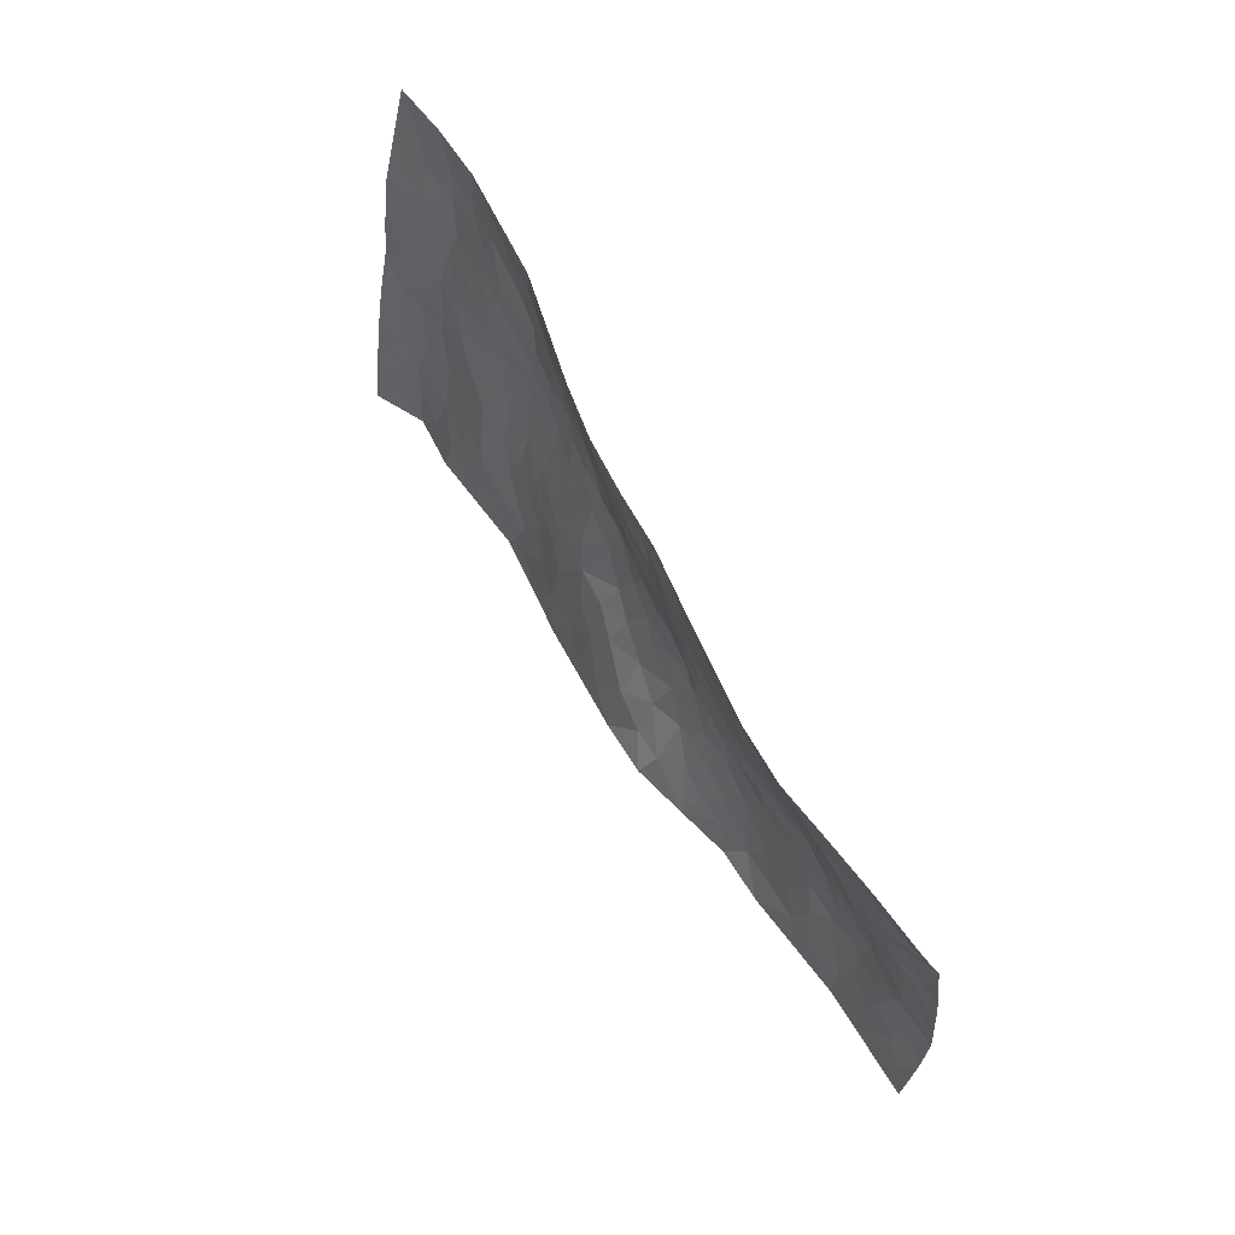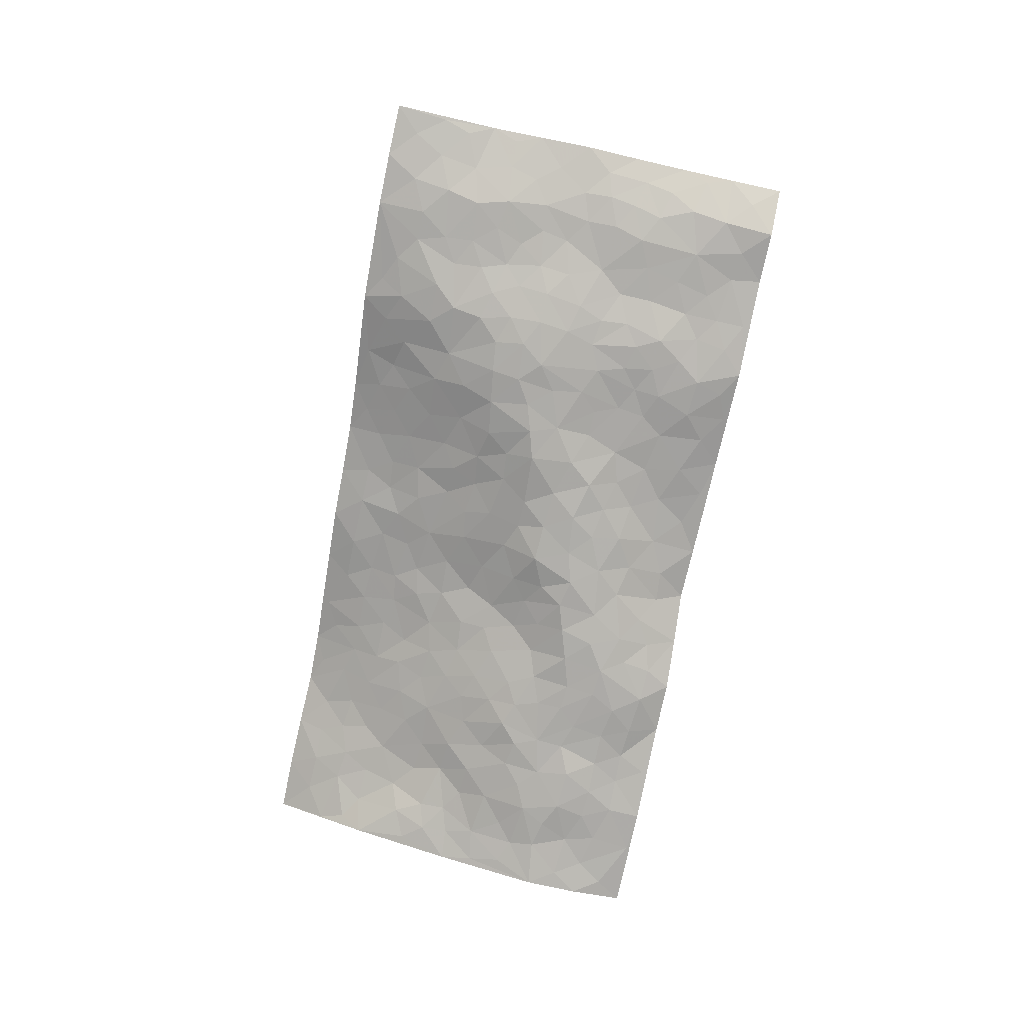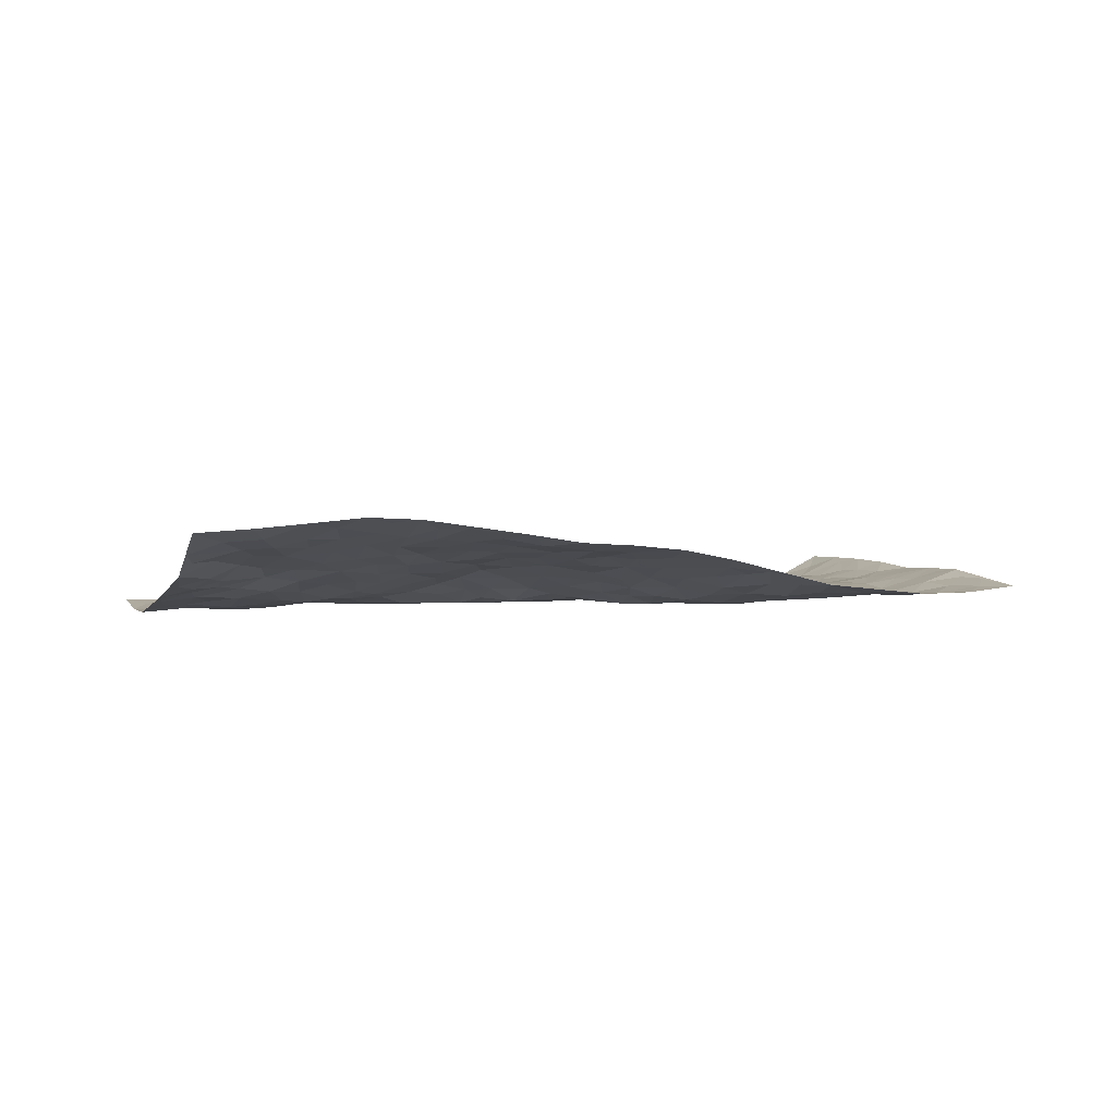
<metadata>
{"format":"obj","ext":"obj","renderer":"f3d","projection":"perspective","resolution":1024,"background":"white","views":[{"elev":48.5,"azim":56.6,"up":"+Y"},{"elev":-78.0,"azim":-114.6,"up":"+Z"},{"elev":3.7,"azim":146.6,"up":"+Z"}]}
</metadata>
<code>
v -0.8385 0.22 0.04395
v -0.6287 1.195 0.03127
v 1.068 -0.2139 -0.02174
v 1.283 0.7195 0.1929
v -0.5837 0.5655 0.001534
v -0.736 0.7089 0.04372
v -0.6509 0.5447 0.01
v 0.1108 0.009834 0.04241
v -0.7856 0.4637 0.05154
v -0.7162 0.5385 0.02895
v -0.6101 0.1708 0.003392
v -0.8118 0.3417 0.04869
v -0.5214 0.4489 -0.003512
v -0.7297 0.1981 -0.009805
v -0.6501 0.4737 0.003367
v -0.3708 0.1152 -0.01483
v -0.7802 0.399 0.04059
v -0.1419 0.2331 -0.0006086
v -0.58 0.4924 -0.005214
v -0.7092 0.3149 -0.001917
v -0.7772 0.2713 0.01927
v -0.6559 0.2454 -0.004309
v -0.5211 0.2787 -0.002341
v -0.5832 0.2396 0.001045
v -0.7003 0.4019 0.006118
v -0.7198 0.4701 0.0221
v -0.605 0.3494 -0.005943
v -0.5219 0.3638 -0.004322
v -0.6277 0.6729 0.01928
v -0.7603 0.5862 0.05056
v -0.3873 1.141 0.01945
v -0.3678 0.3408 -0.02212
v 0.3955 0.09612 -0.02562
v -0.6781 0.9517 0.05547
v -0.1639 0.469 -0.0253
v -0.49 0.9132 0.005014
v -0.4891 0.9935 0.008467
v -0.3629 0.5657 -0.01887
v -0.344 0.729 -0.008398
v -0.1485 1.081 0.04722
v -0.6711 0.8863 0.04662
v -0.4134 0.7004 -0.001303
v -0.107 0.8221 0.01125
v -0.3281 0.3909 -0.022
v -0.2915 0.3263 -0.01953
v -0.3401 0.2727 -0.01969
v -0.1887 0.7247 -0.0208
v -0.1257 0.6315 -0.0293
v 0.3709 0.4186 0.01651
v -0.1695 0.2947 -0.006122
v 0.0374 0.6416 -0.0005809
v -0.1183 0.7007 -0.02044
v -0.1747 0.1285 0.00469
v -0.3467 0.8368 0.001842
v -0.2348 0.2819 -0.01578
v -0.6058 0.8007 0.02464
v 0.1471 0.3489 -0.02921
v 0.2385 0.3191 -0.02793
v 0.4933 0.3631 0.03021
v 0.135 0.5557 0.006158
v 0.0683 0.5774 -0.003015
v 0.3313 0.582 0.05631
v -0.4327 0.4832 -0.001033
v -0.4961 0.7309 0.00805
v -0.6399 1.005 0.04134
v -0.4098 0.2553 -0.008521
v -0.2489 0.0988 0.001771
v -0.5657 0.6363 0.009
v -0.4563 0.3102 -0.004504
v -0.4883 0.1594 -0.005822
v -0.1318 0.06248 0.02156
v -0.4736 0.228 -0.004119
v -0.4144 0.1783 -0.01195
v -0.3051 0.1367 -0.01185
v -0.3094 0.2059 -0.01878
v -0.6092 0.8713 0.03011
v -0.6457 1.072 0.04148
v -0.4985 0.6651 0.008364
v 0.3173 0.9502 0.1475
v -0.5273 0.8419 0.006405
v -0.3712 0.4369 -0.01497
v -0.2913 0.5686 -0.02786
v 0.2371 0.549 0.02582
v 0.1658 0.4809 -0.008609
v 0.2035 0.4083 -0.01835
v 0.01562 0.159 0.01891
v -0.2995 0.7849 -0.01015
v -0.6597 0.7558 0.03346
v -0.4541 0.8415 0.005284
v -0.2651 0.394 -0.01935
v -0.4487 0.406 -0.002865
v -0.2287 0.7872 -0.01388
v 0.04733 0.5137 -0.02815
v -0.0517 0.4868 -0.02696
v -0.3797 0.7813 0.003469
v 0.1247 0.1228 0.01964
v -0.1847 0.5945 -0.03533
v -0.164 0.3624 -0.00883
v -0.01482 0.5475 -0.02868
v 0.01578 0.4148 -0.02737
v -0.7069 0.8304 0.05094
v -0.4425 0.7688 0.006562
v -0.5582 0.7508 0.01147
v -0.2213 0.1923 -0.01036
v -0.2841 0.6411 -0.02825
v -0.4687 0.5528 0.001396
v 0.05166 0.3466 -0.0248
v 0.01756 0.2812 -0.001894
v -0.2625 0.7166 -0.0211
v 0.367 0.6698 0.08882
v 0.1511 0.2122 -0.0118
v 0.09653 0.2847 -0.01669
v 0.1754 0.2811 -0.02459
v -0.2312 0.4547 -0.02343
v -0.04316 0.2286 0.008375
v -0.4231 0.6263 -0.006396
v -0.3515 0.5004 -0.01773
v -0.2863 0.4961 -0.02329
v -0.07597 0.583 -0.02774
v -0.06735 0.4033 -0.01412
v -0.1357 0.5385 -0.02903
v -0.05316 0.3195 -0.002916
v 0.1099 0.4221 -0.02229
v -0.3559 0.6558 -0.0175
v 0.06265 0.2192 0.006942
v -0.07961 0.144 0.0112
v -0.2249 0.3451 -0.01254
v -0.6996 0.6369 0.03076
v -0.6461 0.6081 0.01384
v 0.2917 0.3921 -0.01813
v 0.363 0.1858 -0.02875
v 0.2996 0.4791 0.01951
v 0.2332 0.4683 0.002135
v 0.3556 0.3441 -0.01075
v 0.989 0.3002 0.03677
v 0.4149 0.367 0.01366
v 0.4367 0.2461 -0.02563
v 0.3836 0.505 0.05053
v 0.4376 0.9215 0.1556
v -0.04029 0.6712 -0.01188
v 0.7065 0.7341 0.1635
v 0.794 0.8259 0.2127
v 0.06647 0.8006 0.05331
v 0.2325 0.8376 0.1067
v -0.1295 0.4159 -0.01629
v -0.2153 0.6589 -0.03069
v 0.0485 0.07536 0.03208
v -0.04119 0.06351 0.02679
v 0.2335 -0.01476 0.04608
v 0.3012 0.8157 0.1152
v 0.2393 0.6729 0.06618
v 0.5631 0.0977 -0.03442
v 0.5047 0.2063 -0.02765
v 0.7992 0.3731 0.04269
v 0.7378 0.407 0.04819
v 0.5827 0.03014 -0.03399
v 0.6689 0.106 -0.02692
v 0.5908 0.2574 -0.004545
v 0.2661 0.6089 0.05111
v 0.1837 0.6162 0.03843
v 0.1204 0.7342 0.05348
v 0.1717 0.6855 0.04936
v 0.2161 0.7697 0.08508
v 0.1117 0.6422 0.02338
v 0.2917 0.7349 0.08812
v 0.5561 0.8901 0.1759
v 0.2839 0.8868 0.1277
v 0.02714 0.8765 0.06121
v 0.1003 0.8893 0.08613
v -0.0292 0.8286 0.02915
v 0.08131 1.013 0.1092
v 0.0361 0.7247 0.02621
v -0.04756 0.7535 0.005323
v 0.1469 0.8262 0.08343
v 0.1978 0.98 0.1343
v 0.4761 0.6582 0.1088
v 0.4168 0.5948 0.08212
v 0.5518 0.4928 0.0678
v 0.4719 0.4382 0.05091
v 0.5065 0.5714 0.09037
v 0.6782 0.6074 0.1231
v 0.5981 0.5671 0.09912
v 0.5403 0.631 0.1069
v 0.37 0.8688 0.133
v 0.3579 0.7662 0.1077
v 0.4294 0.7821 0.1275
v 0.5345 0.7703 0.1453
v 0.5875 0.678 0.1298
v 0.4581 0.5123 0.07234
v -0.5606 1.046 0.02561
v -0.3773 0.9525 0.00752
v -0.5675 0.9529 0.02776
v -0.5082 1.169 0.02004
v -0.5843 1.125 0.029
v -0.4795 1.083 0.01457
v -0.4119 1.031 0.007614
v -0.277 1.044 0.02124
v -0.3423 1.015 0.01198
v -0.3982 0.8847 0.005566
v -0.2583 0.9232 -0.0001968
v -0.3259 0.9044 0.00574
v -0.191 0.994 0.02121
v -0.08232 0.9398 0.04251
v -0.2116 1.058 0.03396
v -0.1645 0.9013 0.008235
v -0.1183 1.009 0.04428
v -0.01903 1.016 0.07822
v -0.2227 0.8599 -0.006475
v -0.01155 0.9413 0.06896
v 0.05378 0.9525 0.08844
v 0.4244 0.7103 0.111
v 0.5242 0.7045 0.1266
v 0.4882 0.8439 0.1463
v 0.6615 0.6785 0.1404
v 0.621 0.756 0.1559
v 0.6855 0.8395 0.1916
v 0.5859 0.8218 0.1648
v 0.7369 0.792 0.1893
v 0.5842 0.387 0.03598
v 0.5371 0.4306 0.05032
v 0.7089 0.468 0.0693
v 0.6699 0.5337 0.09257
v 0.6285 0.4689 0.06693
v 0.4939 0.1068 -0.0369
v 0.6513 0.2183 -0.01313
v 0.6683 0.3985 0.04088
v 0.5296 0.2947 0.008196
v 0.1789 0.9015 0.1113
v 0.1309 0.9579 0.1118
v 0.4495 0.0589 -0.0267
v 0.7097 -0.1202 -0.01932
v 0.3774 0.2805 -0.02655
v 0.4555 0.3102 0.0001212
v 0.7331 0.1124 -0.02318
v 1.038 0.7728 0.2091
v 1.122 0.02944 -0.03307
v 0.7592 0.6558 0.1443
v 0.9158 0.3102 0.02747
v 0.7423 0.5969 0.1213
v 1.174 0.2676 0.02134
v 0.8269 0.1387 -0.02181
v 0.7066 0.3385 0.01961
v 0.9374 0.1315 -0.0221
v 0.7472 0.2797 -0.0003859
v 0.5868 -0.1051 -0.009253
v 0.2502 0.2266 -0.02388
v 0.6186 -0.03682 -0.02433
v 0.3089 0.2816 -0.03122
v 0.5731 0.1671 -0.02738
v 1.022 0.06563 -0.02481
v 0.8349 0.3024 0.02231
v 0.6914 -0.04681 -0.01885
v 0.6383 0.3118 0.008996
v 0.7832 0.2275 -0.009602
v 0.4382 0.1632 -0.03532
v 0.6349 0.1585 -0.02563
v 0.3837 0.02006 -0.007428
v 0.4666 -0.07853 -0.01155
v 0.3502 -0.0473 0.01719
v 0.3296 0.06956 -0.006325
v 0.2117 0.1534 -0.002641
v 0.2905 0.1542 -0.0162
v 0.7396 0.008877 -0.0266
v 0.9596 0.2369 0.008725
v 0.8889 0.0511 -0.03661
v 0.7629 -0.06434 -0.02138
v 0.8464 0.2252 -0.003263
v 0.8846 0.1715 -0.01484
v 1.046 0.1207 -0.01102
v 0.9579 0.3729 0.06677
v 0.8171 -0.01038 -0.03238
v 0.8883 -0.02179 -0.03188
v 1.01 0.1698 -0.001544
v 1.107 0.1316 -0.01016
v 1.07 0.2272 0.01437
v 0.7456 0.1762 -0.01755
v 0.9347 -0.07724 -0.02742
v 0.4457 -0.01139 -0.01827
v 0.5239 -0.02481 -0.02884
v 0.1968 0.06648 0.02349
v 0.2664 0.04571 0.02135
v 1.225 0.5025 0.08584
v 0.8417 -0.08386 -0.02913
v 0.7961 0.06628 -0.0341
v 1.141 0.1993 0.006093
v 1.105 0.2892 0.03189
v 0.9546 0.06614 -0.03021
v 0.6615 0.02666 -0.02789
v 0.8267 -0.1603 -0.02913
v 0.6849 0.2711 -0.00247
v 1.043 -0.1448 -0.0291
v 1.095 -0.09265 -0.03547
v 0.9701 -0.009061 -0.02617
v 1.016 -0.07636 -0.02666
v 0.9222 -0.1737 -0.02674
v 1.068 -0.02264 -0.03214
v 0.8788 0.3835 0.05337
v 0.9196 0.4457 0.08682
v 0.816 0.4751 0.08049
v 1.065 0.4699 0.1042
v 0.8894 0.5866 0.1336
v 1.178 0.3894 0.0548
v 0.9959 0.4356 0.0932
v 1.072 0.3788 0.06216
v 0.9845 0.538 0.125
v 1.05 0.3205 0.0435
v 1.128 0.3496 0.04411
v 1.121 0.4332 0.07333
v 0.8817 0.5134 0.1033
v 0.8146 0.5593 0.1129
v 0.749 0.5259 0.09655
v 1.126 0.6152 0.1474
v 0.9901 0.6601 0.1671
v 1.069 0.5524 0.1305
v 1.154 0.5376 0.1198
v 1.052 0.6227 0.1499
v 1.252 0.6114 0.1397
v 0.9578 0.6002 0.1463
v 1.216 0.5594 0.1186
v 1.032 0.7098 0.1851
v 1.161 0.7476 0.1996
v 0.9151 0.7965 0.2193
v 1.11 0.6902 0.1729
v 1.196 0.6733 0.1685
v 0.9526 0.7276 0.1946
v 0.8419 0.7221 0.1794
v 0.7736 0.719 0.1691
v 0.8489 0.785 0.2059
v 0.8389 0.6469 0.1501
v 0.9124 0.6664 0.1671
f 29 6 128
f 12 21 20
f 26 10 9
f 55 45 46
f 27 19 15
f 26 9 17
f 101 6 88
f 12 1 21
f 7 15 19
f 125 86 96
f 84 123 85
f 129 29 128
f 25 27 15
f 12 20 17
f 73 75 66
f 22 14 11
f 26 17 25
f 9 12 17
f 25 15 26
f 5 129 7
f 52 146 48
f 55 18 50
f 7 19 5
f 20 27 25
f 124 82 105
f 41 76 34
f 20 14 22
f 14 20 21
f 14 21 1
f 24 22 11
f 24 27 22
f 72 66 69
f 69 32 91
f 70 24 11
f 24 23 27
f 17 20 25
f 27 20 22
f 10 15 7
f 10 26 15
f 23 28 27
f 27 13 19
f 28 23 69
f 13 27 28
f 119 121 94
f 10 7 129
f 6 30 128
f 9 10 30
f 36 192 80
f 80 102 89
f 118 81 44
f 64 103 78
f 115 126 86
f 45 32 46
f 91 63 13
f 129 68 29
f 95 87 54
f 95 54 199
f 202 40 204
f 82 97 105
f 29 88 6
f 18 55 104
f 148 126 71
f 38 82 124
f 50 18 122
f 117 82 38
f 5 19 106
f 82 117 118
f 80 64 102
f 127 45 55
f 194 77 190
f 98 35 114
f 39 124 105
f 127 50 98
f 106 19 13
f 66 75 46
f 39 95 42
f 63 117 38
f 95 89 102
f 101 56 76
f 51 140 99
f 18 53 126
f 62 83 132
f 45 127 90
f 112 113 57
f 103 29 68
f 130 85 58
f 109 39 105
f 35 94 121
f 113 246 58
f 151 165 163
f 120 100 94
f 114 127 98
f 192 190 65
f 95 39 87
f 36 191 37
f 67 104 74
f 56 101 88
f 13 63 106
f 192 34 76
f 268 241 243
f 108 115 125
f 93 84 60
f 133 84 85
f 156 288 157
f 101 76 41
f 80 103 64
f 105 97 146
f 99 61 51
f 92 109 47
f 125 96 111
f 158 227 153
f 75 104 55
f 69 66 32
f 81 91 32
f 106 78 68
f 42 64 78
f 77 34 65
f 24 70 72
f 75 73 16
f 16 71 67
f 2 34 77
f 13 28 91
f 103 56 88
f 56 80 76
f 72 69 23
f 11 16 70
f 16 73 70
f 16 67 74
f 115 18 126
f 24 72 23
f 73 72 70
f 16 74 75
f 72 73 66
f 32 45 44
f 84 83 60
f 66 46 32
f 78 106 116
f 117 63 81
f 67 53 104
f 103 68 78
f 69 91 28
f 36 80 89
f 106 38 116
f 106 68 5
f 81 118 117
f 62 132 138
f 32 44 81
f 53 67 71
f 57 58 85
f 123 100 107
f 93 60 61
f 33 230 224
f 8 96 147
f 132 133 130
f 140 48 119
f 93 100 123
f 122 98 50
f 164 60 160
f 53 71 126
f 125 112 108
f 193 194 195
f 75 55 46
f 63 91 81
f 56 103 80
f 196 198 31
f 18 104 53
f 121 48 97
f 38 106 63
f 118 97 82
f 97 35 121
f 51 172 140
f 130 134 49
f 87 39 109
f 288 252 263
f 97 114 35
f 47 43 92
f 57 113 58
f 248 130 58
f 34 101 41
f 114 90 127
f 116 124 42
f 145 94 35
f 118 114 97
f 167 79 175
f 98 145 35
f 85 123 57
f 43 47 52
f 199 36 89
f 42 78 116
f 159 83 62
f 88 29 103
f 74 104 75
f 118 44 90
f 173 140 172
f 42 95 102
f 190 192 37
f 65 190 77
f 89 95 199
f 125 111 112
f 92 87 109
f 18 115 122
f 177 180 176
f 112 57 107
f 109 105 146
f 93 94 100
f 285 286 275
f 96 86 147
f 137 232 131
f 57 123 107
f 87 92 208
f 49 134 136
f 132 130 49
f 161 164 162
f 50 127 55
f 122 108 107
f 122 107 100
f 48 140 52
f 118 90 114
f 99 119 94
f 123 84 93
f 36 37 192
f 48 121 119
f 120 122 100
f 39 42 124
f 38 124 116
f 248 58 246
f 44 45 90
f 98 122 120
f 146 52 47
f 94 93 99
f 168 209 170
f 212 183 188
f 202 197 200
f 42 102 64
f 107 108 112
f 99 93 61
f 8 280 96
f 112 111 113
f 125 115 86
f 115 108 122
f 128 30 10
f 5 68 129
f 10 129 128
f 132 49 138
f 83 84 133
f 130 133 85
f 83 133 132
f 248 134 130
f 156 152 224
f 151 110 165
f 212 186 211
f 153 224 249
f 254 251 244
f 246 261 262
f 225 158 249
f 49 136 179
f 185 184 150
f 214 188 181
f 181 188 182
f 161 163 174
f 143 170 172
f 110 211 185
f 184 79 167
f 174 228 169
f 62 110 159
f 163 150 144
f 210 169 229
f 170 143 168
f 176 211 110
f 98 120 145
f 94 145 120
f 48 146 97
f 109 146 47
f 148 86 126
f 147 86 148
f 71 8 148
f 8 147 148
f 244 276 254
f 232 136 134
f 174 143 161
f 60 83 160
f 163 162 151
f 159 160 83
f 261 281 262
f 259 281 149
f 219 220 59
f 246 113 111
f 33 255 131
f 157 256 152
f 137 255 153
f 230 278 279
f 262 260 33
f 154 155 242
f 131 255 137
f 248 131 232
f 281 280 149
f 259 258 278
f 220 179 59
f 159 151 160
f 162 160 151
f 164 61 60
f 228 174 144
f 144 174 163
f 159 110 151
f 161 172 164
f 186 184 185
f 161 162 163
f 61 164 51
f 160 162 164
f 187 217 213
f 150 163 165
f 205 202 200
f 79 184 139
f 170 43 173
f 174 169 143
f 161 143 172
f 167 144 150
f 176 180 183
f 172 170 173
f 223 226 221
f 185 150 165
f 99 140 119
f 207 206 203
f 172 51 164
f 43 52 173
f 173 52 140
f 167 175 228
f 228 229 169
f 210 168 169
f 177 110 62
f 189 138 179
f 62 138 177
f 136 232 233
f 181 182 222
f 150 184 167
f 178 180 189
f 49 179 138
f 177 138 189
f 180 178 182
f 178 179 220
f 307 308 304
f 222 223 221
f 215 187 188
f 176 183 212
f 187 213 186
f 214 215 188
f 185 211 186
f 237 181 239
f 182 188 183
f 110 185 165
f 216 215 141
f 211 176 212
f 182 183 180
f 176 110 177
f 213 184 186
f 178 189 179
f 177 189 180
f 195 190 37
f 197 198 200
f 195 194 190
f 34 192 65
f 80 192 76
f 37 196 195
f 194 2 77
f 193 2 194
f 196 37 191
f 31 193 195
f 198 196 191
f 31 195 196
f 199 201 191
f 197 204 31
f 198 191 201
f 31 198 197
f 201 199 54
f 36 199 191
f 54 208 201
f 208 43 205
f 208 54 87
f 198 201 200
f 206 205 203
f 43 170 203
f 210 207 209
f 40 202 206
f 31 204 40
f 197 202 204
f 208 205 200
f 43 203 205
f 205 206 202
f 203 209 207
f 171 40 207
f 40 206 207
f 208 200 201
f 43 208 92
f 170 209 203
f 168 143 169
f 207 210 171
f 168 210 209
f 188 187 212
f 212 187 186
f 166 139 213
f 184 213 139
f 237 214 181
f 215 214 141
f 216 141 218
f 213 217 166
f 142 166 216
f 217 216 166
f 187 215 217
f 216 217 215
f 237 141 214
f 142 216 218
f 223 222 182
f 179 136 59
f 223 220 219
f 267 238 251
f 237 327 141
f 223 182 178
f 158 290 253
f 220 223 178
f 59 233 227
f 233 59 136
f 248 246 131
f 153 249 158
f 251 254 267
f 223 219 226
f 111 261 246
f 297 251 238
f 276 256 157
f 167 228 144
f 229 228 175
f 175 171 229
f 229 171 210
f 260 257 33
f 265 271 272
f 266 289 283
f 269 243 250
f 249 224 152
f 266 283 271
f 227 233 137
f 253 227 158
f 325 313 320
f 135 264 275
f 310 329 239
f 270 298 297
f 249 256 225
f 275 273 269
f 311 222 221
f 155 154 299
f 234 276 157
f 310 311 299
f 222 239 181
f 221 226 155
f 266 263 252
f 242 290 244
f 264 273 275
f 273 264 243
f 242 244 154
f 276 290 225
f 288 234 157
f 240 282 302
f 275 286 306
f 225 290 158
f 234 263 284
f 241 254 276
f 233 232 137
f 137 153 227
f 264 135 238
f 244 251 154
f 260 259 257
f 227 253 219
f 33 224 255
f 154 297 299
f 240 302 307
f 297 154 251
f 264 268 243
f 253 226 219
f 271 284 263
f 277 294 293
f 290 242 253
f 241 234 284
f 59 227 219
f 242 155 226
f 252 245 231
f 157 152 156
f 257 230 33
f 152 256 249
f 278 230 257
f 262 33 131
f 224 153 255
f 259 278 257
f 134 248 232
f 230 279 224
f 96 261 111
f 261 96 280
f 280 281 261
f 246 262 131
f 252 247 245
f 268 267 241
f 283 277 272
f 288 247 252
f 275 274 285
f 295 291 294
f 267 268 264
f 263 234 288
f 309 310 299
f 290 276 244
f 283 272 271
f 267 254 241
f 265 243 241
f 236 240 285
f 297 238 270
f 303 305 298
f 241 276 234
f 221 155 299
f 272 277 293
f 250 243 287
f 286 285 240
f 284 271 265
f 271 263 266
f 295 3 291
f 225 256 276
f 241 284 265
f 289 266 231
f 3 292 291
f 321 235 323
f 293 294 296
f 279 278 258
f 245 279 258
f 279 156 224
f 260 281 259
f 280 8 149
f 262 281 260
f 231 266 252
f 267 264 238
f 306 304 270
f 283 289 295
f 243 269 273
f 236 269 250
f 294 292 296
f 274 236 285
f 269 274 275
f 250 287 293
f 245 289 231
f 236 274 269
f 156 279 247
f 242 226 253
f 247 279 245
f 243 265 287
f 288 156 247
f 265 272 293
f 296 292 236
f 293 287 265
f 295 294 277
f 277 283 295
f 236 250 296
f 289 3 295
f 292 294 291
f 293 296 250
f 300 304 308
f 325 320 235
f 329 330 326
f 270 304 303
f 270 303 298
f 309 305 301
f 135 306 270
f 299 297 298
f 298 309 299
f 238 135 270
f 300 314 305
f 303 300 305
f 304 306 307
f 300 303 304
f 282 319 315
f 322 325 235
f 275 306 135
f 307 306 286
f 240 307 286
f 308 307 302
f 302 282 308
f 308 282 315
f 305 309 298
f 310 309 301
f 310 301 329
f 310 239 311
f 222 311 239
f 299 311 221
f 319 312 315
f 312 323 316
f 301 305 318
f 305 314 316
f 300 308 315
f 316 314 312
f 312 314 315
f 315 314 300
f 323 312 324
f 316 313 318
f 282 4 317
f 330 313 325
f 4 321 324
f 235 320 323
f 282 317 319
f 312 319 317
f 326 325 322
f 316 320 313
f 316 318 305
f 142 218 327
f 327 218 141
f 316 323 320
f 324 312 317
f 4 324 317
f 321 323 324
f 318 313 330
f 328 326 322
f 326 327 329
f 329 327 237
f 326 328 327
f 322 142 328
f 327 328 142
f 329 237 239
f 301 318 330
f 326 330 325
f 330 329 301

</code>
